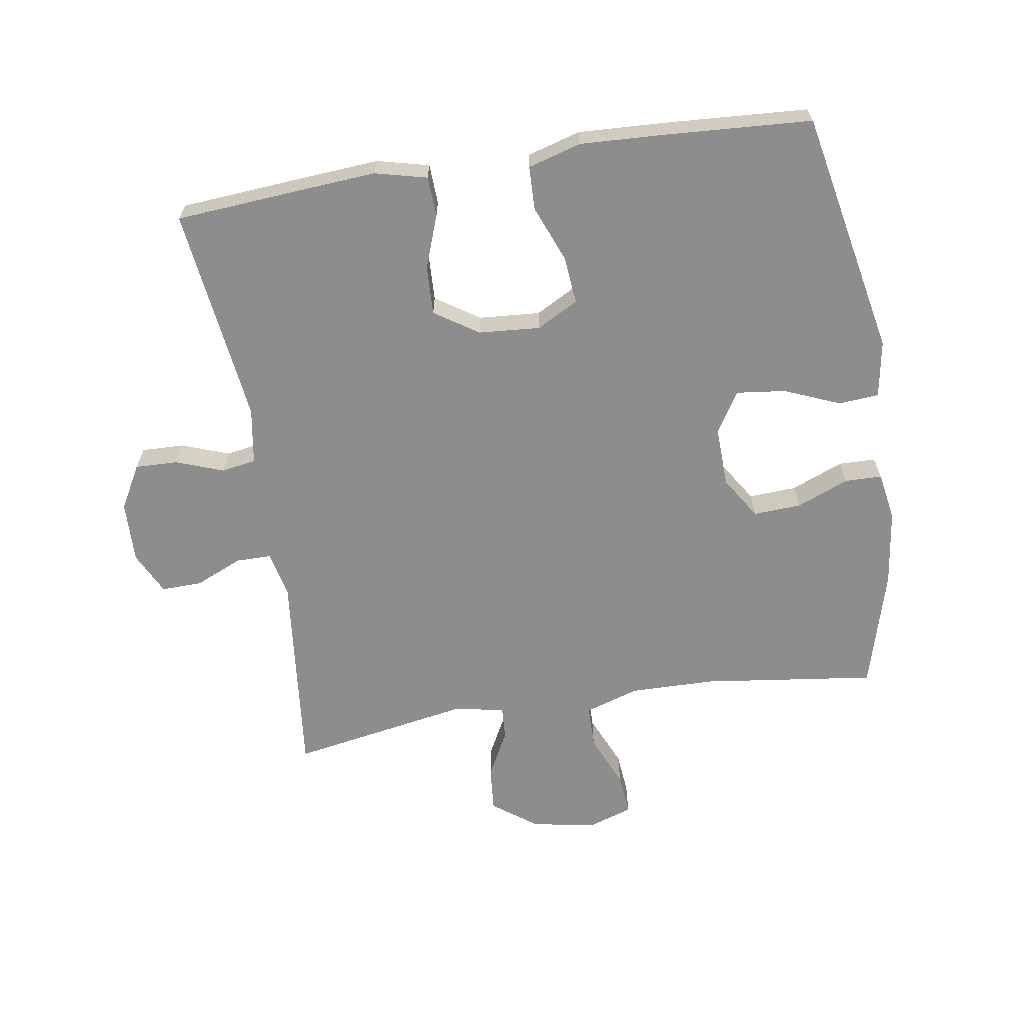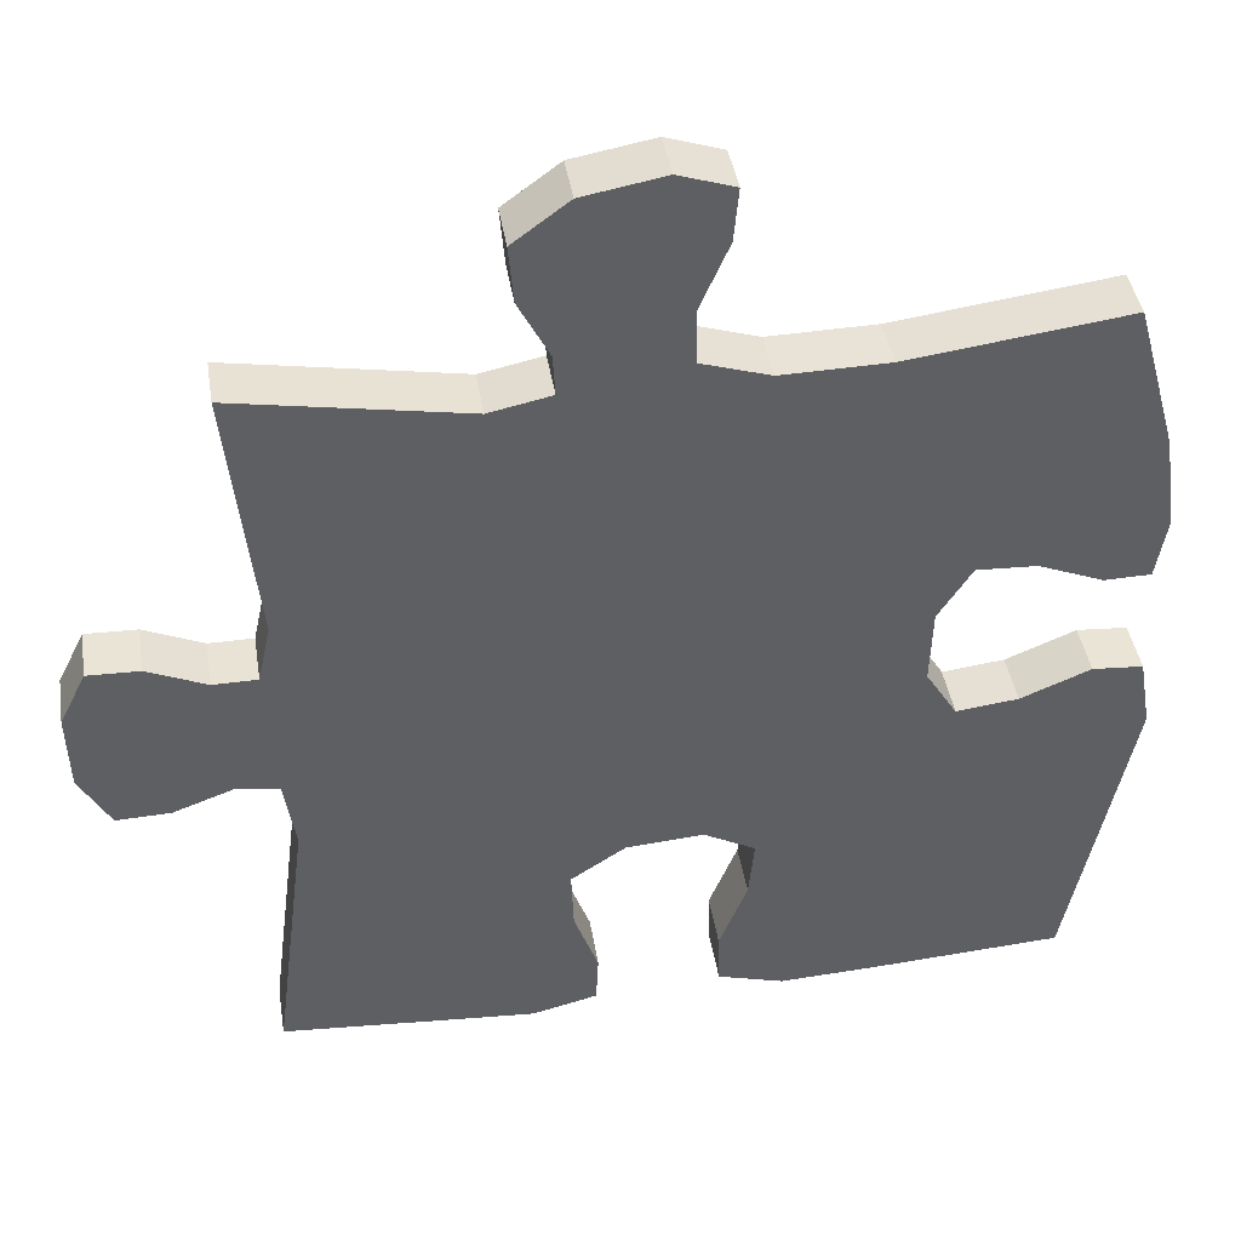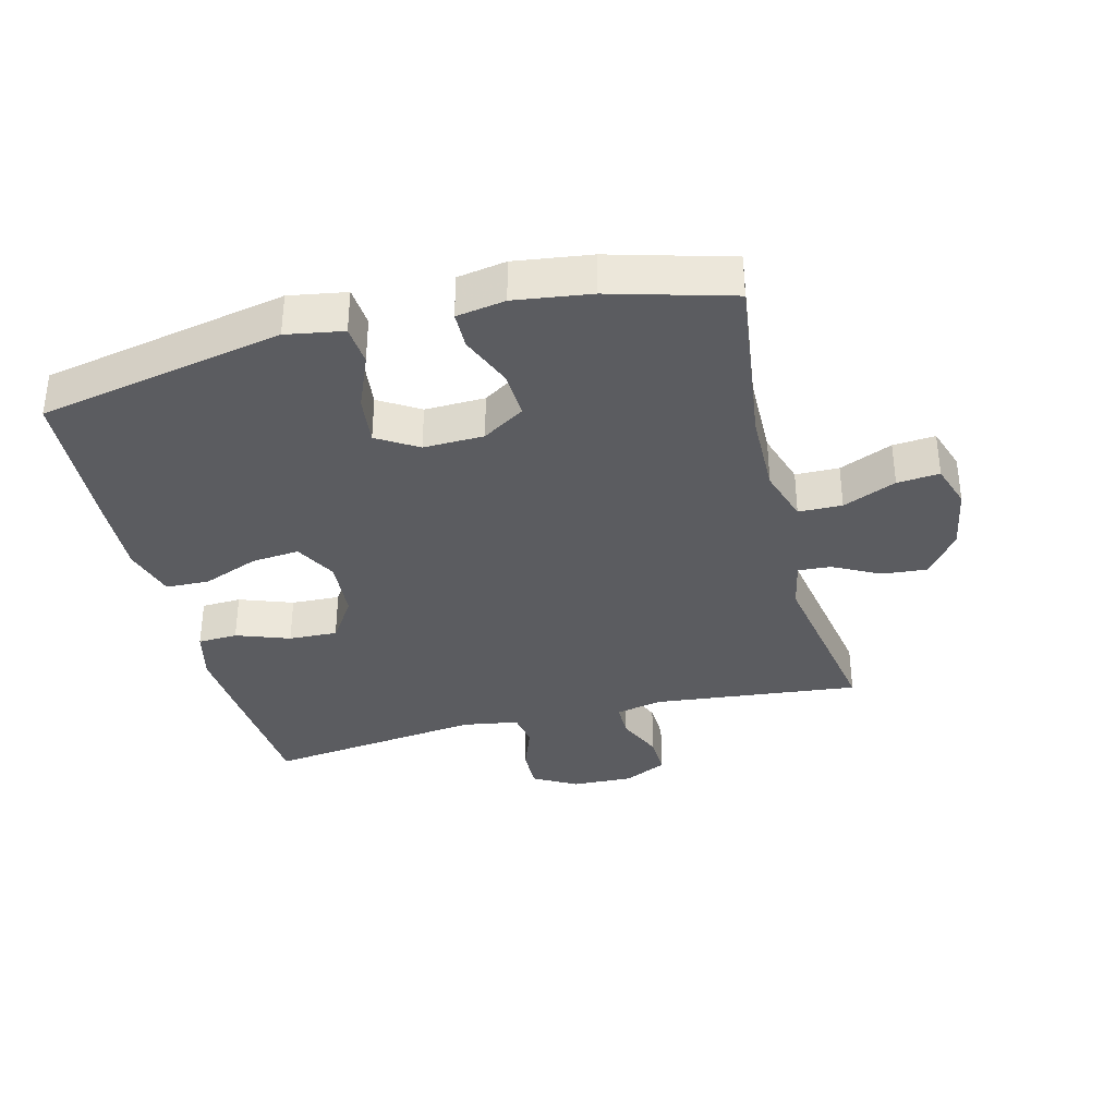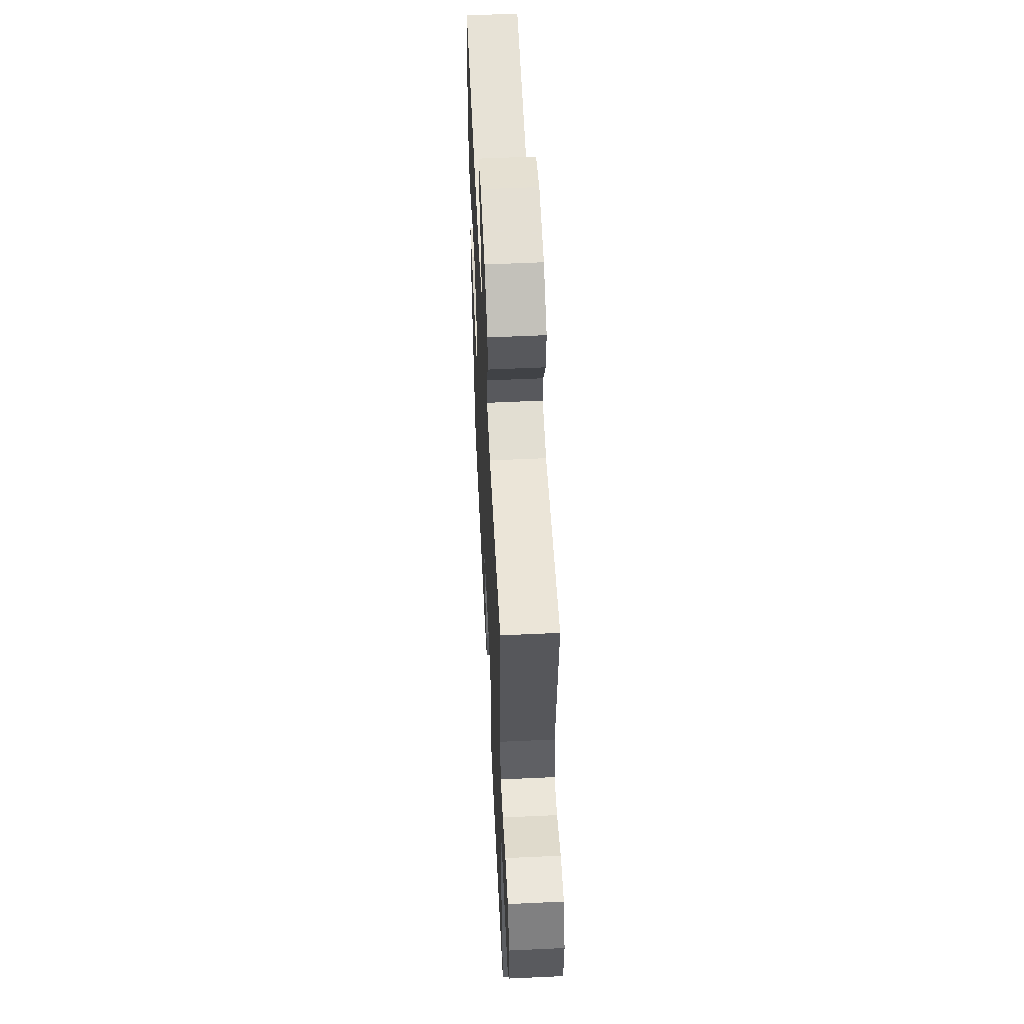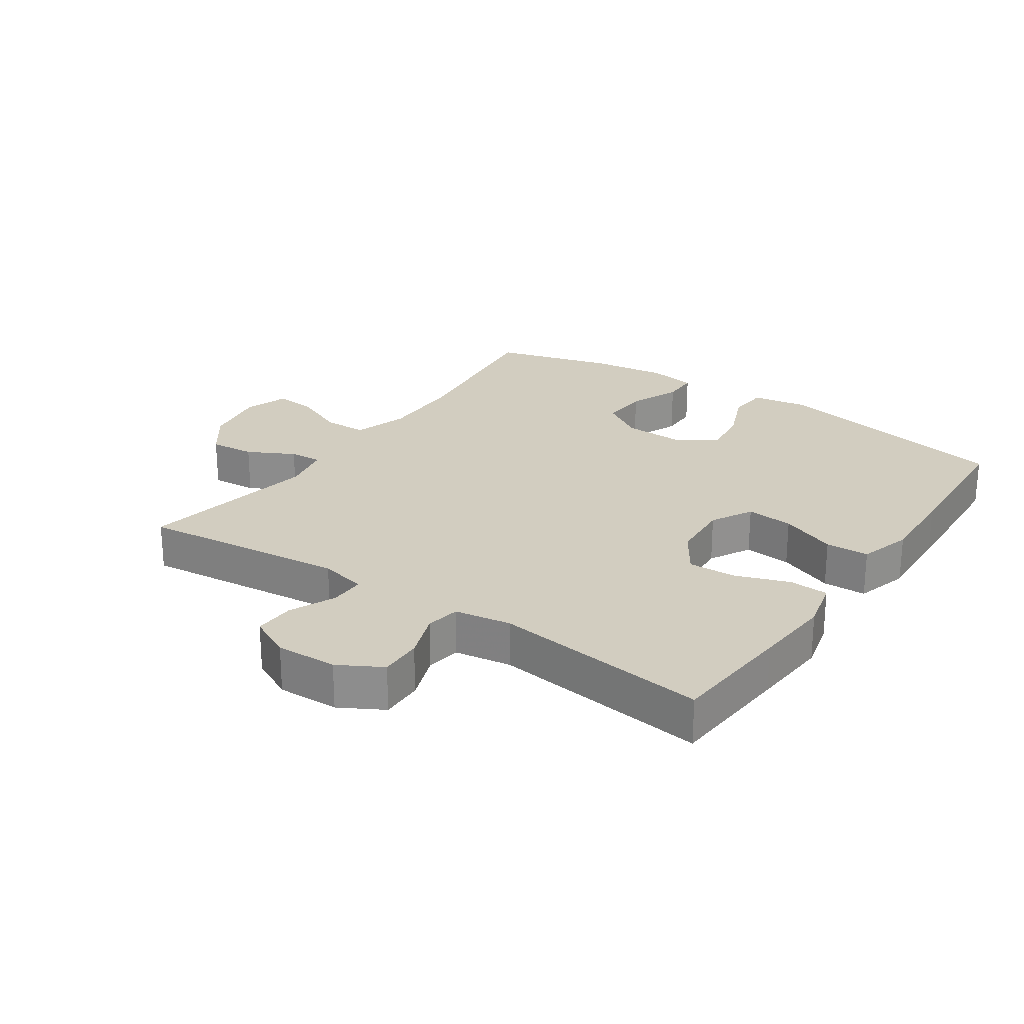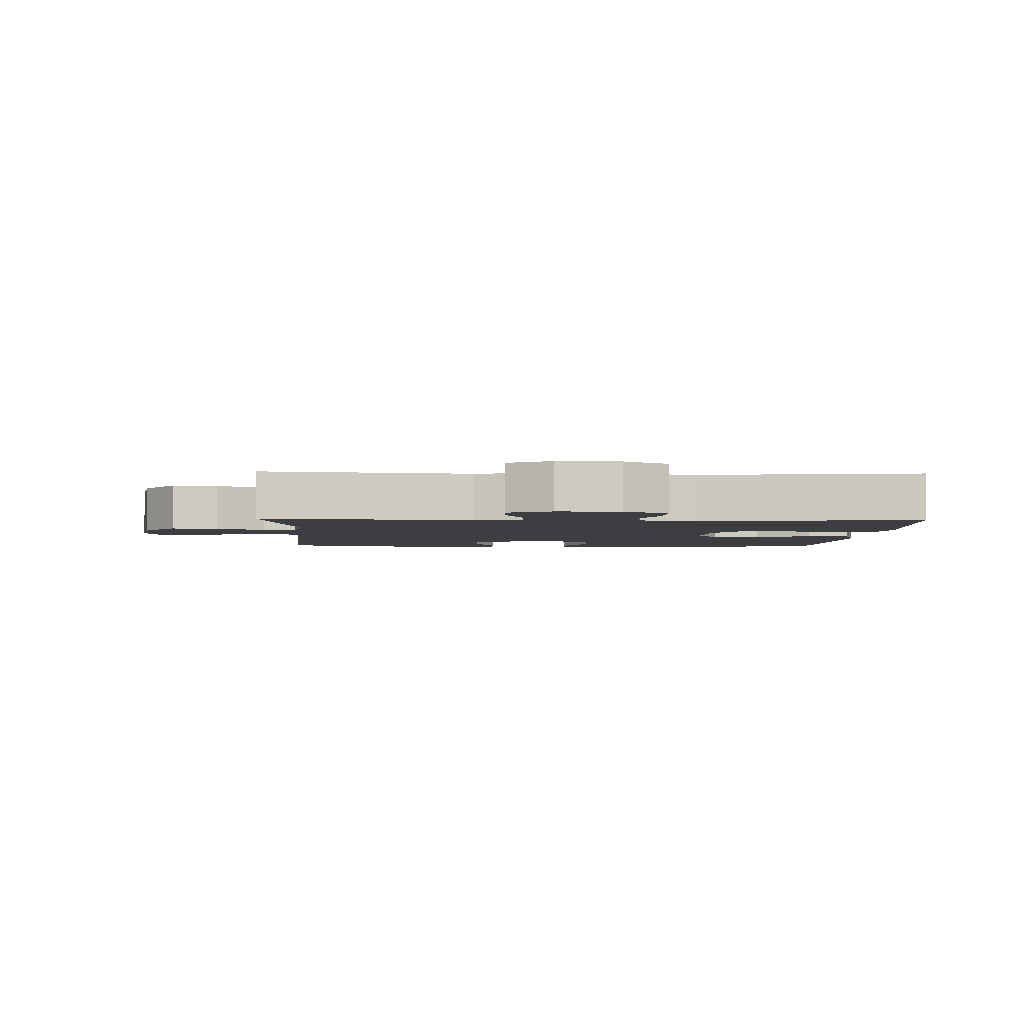
<metadata>
{"format":"obj","ext":"obj","renderer":"f3d","projection":"perspective","resolution":1024,"background":"white","views":[{"elev":-64.6,"azim":-171.0,"up":"+Y"},{"elev":42.0,"azim":170.9,"up":"+Z"},{"elev":-35.3,"azim":-75.8,"up":"+Y"},{"elev":56.4,"azim":87.2,"up":"+Z"},{"elev":24.6,"azim":124.4,"up":"+Y"},{"elev":-3.2,"azim":87.6,"up":"+Y"}]}
</metadata>
<code>
v -0.5 0.07 0.5
v -0.228 0.07 0.465
v -0.096 0.07 0.463
v -0.011 0.07 0.49
v -0.01 0.07 0.558
v -0.046 0.07 0.641
v -0.052 0.07 0.707
v 0.017 0.07 0.73
v 0.118 0.07 0.712
v 0.187 0.07 0.661
v 0.181 0.07 0.59
v 0.143 0.07 0.517
v 0.14 0.07 0.466
v 0.217 0.07 0.45
v 0.5 0.07 0.5
v 0.466 0.07 0.177
v 0.482 0.07 0.104
v 0.537 0.07 0.104
v 0.61 0.07 0.136
v 0.674 0.07 0.138
v 0.707 0.07 0.071
v 0.704 0.07 -0.025
v 0.666 0.07 -0.093
v 0.599 0.07 -0.091
v 0.525 0.07 -0.064
v 0.471 0.07 -0.073
v 0.457 0.07 -0.161
v 0.5 0.07 -0.5
v 0.306 0.07 -0.515
v 0.183 0.07 -0.524
v 0.102 0.07 -0.504
v 0.099 0.07 -0.442
v 0.129 0.07 -0.359
v 0.132 0.07 -0.283
v 0.064 0.07 -0.238
v -0.032 0.07 -0.231
v -0.097 0.07 -0.266
v -0.09 0.07 -0.34
v -0.055 0.07 -0.428
v -0.057 0.07 -0.496
v -0.14 0.07 -0.52
v -0.269 0.07 -0.514
v -0.5 0.07 -0.5
v -0.577 0.07 -0.118
v -0.562 0.07 -0.029
v -0.499 0.07 -0.024
v -0.412 0.07 -0.06
v -0.335 0.07 -0.069
v -0.296 0.07 -0.006
v -0.299 0.07 0.088
v -0.341 0.07 0.154
v -0.416 0.07 0.15
v -0.497 0.07 0.117
v -0.555 0.07 0.118
v -0.568 0.07 0.194
v -0.552 0.07 0.313
v -0.5 0 0.5
v -0.228 0 0.465
v -0.096 0 0.463
v -0.011 0 0.49
v -0.01 0 0.558
v -0.046 0 0.641
v -0.052 0 0.707
v 0.017 0 0.73
v 0.118 0 0.712
v 0.187 0 0.661
v 0.181 0 0.59
v 0.143 0 0.517
v 0.14 0 0.466
v 0.217 0 0.45
v 0.5 0 0.5
v 0.466 0 0.177
v 0.482 0 0.104
v 0.537 0 0.104
v 0.61 0 0.136
v 0.674 0 0.138
v 0.707 0 0.071
v 0.704 0 -0.025
v 0.666 0 -0.093
v 0.599 0 -0.091
v 0.525 0 -0.064
v 0.471 0 -0.073
v 0.457 0 -0.161
v 0.5 0 -0.5
v 0.306 0 -0.515
v 0.183 0 -0.524
v 0.102 0 -0.504
v 0.099 0 -0.442
v 0.129 0 -0.359
v 0.132 0 -0.283
v 0.064 0 -0.238
v -0.032 0 -0.231
v -0.097 0 -0.266
v -0.09 0 -0.34
v -0.055 0 -0.428
v -0.057 0 -0.496
v -0.14 0 -0.52
v -0.269 0 -0.514
v -0.5 0 -0.5
v -0.577 0 -0.118
v -0.562 0 -0.029
v -0.499 0 -0.024
v -0.412 0 -0.06
v -0.335 0 -0.069
v -0.296 0 -0.006
v -0.299 0 0.088
v -0.341 0 0.154
v -0.416 0 0.15
v -0.497 0 0.117
v -0.555 0 0.118
v -0.568 0 0.194
v -0.552 0 0.313
f 56 1 2
f 55 56 2
f 54 55 2
f 53 54 2
f 52 53 2
f 51 52 2 3
f 50 51 3 4
f 49 50 4
f 45 46 47
f 44 45 47
f 43 44 47
f 42 43 47
f 41 42 47
f 40 41 47
f 39 40 47
f 38 39 47
f 37 38 47 48
f 36 37 48 49
f 31 32 33
f 30 31 33
f 29 30 33
f 28 29 33
f 27 28 33
f 26 27 33 34
f 23 24 25
f 22 23 25
f 21 22 25
f 20 21 25
f 19 20 25
f 18 19 25
f 17 18 25 26
f 26 34 35
f 17 26 35
f 16 17 35
f 10 11 12
f 9 10 12
f 8 9 12
f 7 8 12
f 6 7 12
f 5 6 12
f 4 5 12 13
f 49 4 13 14
f 35 36 49
f 16 35 49
f 15 16 49
f 14 15 49
f 58 57 112
f 58 112 111
f 58 111 110
f 58 110 109
f 58 109 108
f 59 58 108 107
f 60 59 107 106
f 60 106 105
f 103 102 101
f 103 101 100
f 103 100 99
f 103 99 98
f 103 98 97
f 103 97 96
f 103 96 95
f 103 95 94
f 104 103 94 93
f 105 104 93 92
f 89 88 87
f 89 87 86
f 89 86 85
f 89 85 84
f 89 84 83
f 90 89 83 82
f 81 80 79
f 81 79 78
f 81 78 77
f 81 77 76
f 81 76 75
f 81 75 74
f 82 81 74 73
f 91 90 82
f 91 82 73
f 91 73 72
f 68 67 66
f 68 66 65
f 68 65 64
f 68 64 63
f 68 63 62
f 68 62 61
f 69 68 61 60
f 70 69 60 105
f 105 92 91
f 105 91 72
f 105 72 71
f 105 71 70
f 1 57 58 2
f 2 58 59 3
f 3 59 60 4
f 4 60 61 5
f 5 61 62 6
f 6 62 63 7
f 7 63 64 8
f 8 64 65 9
f 9 65 66 10
f 10 66 67 11
f 11 67 68 12
f 12 68 69 13
f 13 69 70 14
f 14 70 71 15
f 15 71 72 16
f 16 72 73 17
f 17 73 74 18
f 18 74 75 19
f 19 75 76 20
f 20 76 77 21
f 21 77 78 22
f 22 78 79 23
f 23 79 80 24
f 24 80 81 25
f 25 81 82 26
f 26 82 83 27
f 27 83 84 28
f 28 84 85 29
f 29 85 86 30
f 30 86 87 31
f 31 87 88 32
f 32 88 89 33
f 33 89 90 34
f 34 90 91 35
f 35 91 92 36
f 36 92 93 37
f 37 93 94 38
f 38 94 95 39
f 39 95 96 40
f 40 96 97 41
f 41 97 98 42
f 42 98 99 43
f 43 99 100 44
f 44 100 101 45
f 45 101 102 46
f 46 102 103 47
f 47 103 104 48
f 48 104 105 49
f 49 105 106 50
f 50 106 107 51
f 51 107 108 52
f 52 108 109 53
f 53 109 110 54
f 54 110 111 55
f 55 111 112 56
f 56 112 57 1

</code>
